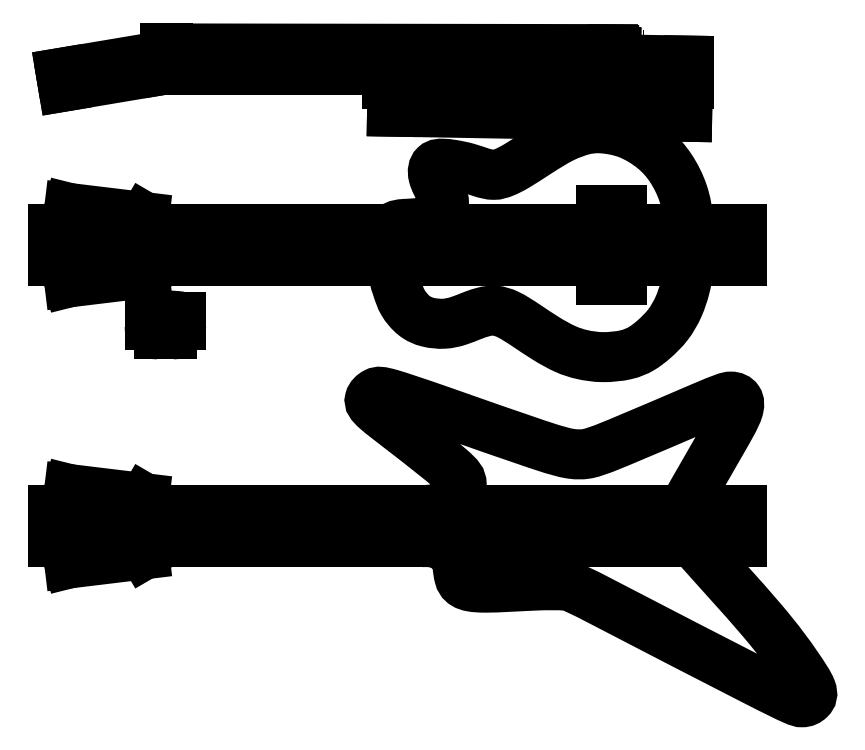
<metadata>
{"format":"dxf","ext":"dxf","renderer":"ezdxf+matplotlib","layout":"modelspace","background":"white","min_lineweight":24,"dpi":150}
</metadata>
<code>
0
SECTION
2
ENTITIES
0
LINE
8
0
10
350
20
270
30
0
11
120
21
270
31
0
0
LINE
8
0
10
-160
20
-22.5
30
0
11
820
21
-22.5
31
0
0
LINE
8
0
10
635
20
-22.5
30
0
11
635
21
22.5
31
0
0
LINE
8
0
10
820
20
22.5
30
0
11
-160
21
22.5
31
0
0
LINE
8
0
10
0
20
22.5
30
0
11
0
21
-22.5
31
0
0
LINE
8
0
10
0
20
22.5
30
0
11
-30
21
40
31
0
0
LINE
8
0
10
-30
20
40
30
0
11
-136.8
21
52.91
31
0
0
LINE
8
0
10
-136.8
20
52.91
30
0
11
-150
21
0
31
0
0
LINE
8
0
10
0
20
-22.5
30
0
11
-30
21
-40
31
0
0
LINE
8
0
10
-30
20
-40
30
0
11
-136.8
21
-52.91
31
0
0
LINE
8
0
10
-136.8
20
-52.91
30
0
11
-150
21
0
31
0
0
LINE
8
0
10
-9.8
20
-127
30
0
11
9.8
21
-127
31
0
0
LINE
8
0
10
22.5
20
-114.3
30
0
11
22.5
21
-107
31
0
0
LINE
8
0
10
22.5
20
-107
30
0
11
-22.5
21
-107
31
0
0
LINE
8
0
10
-22.5
20
-107
30
0
11
-22.5
21
-114.3
31
0
0
LINE
8
0
10
3.15
20
-107
30
0
11
3.15
21
-127
31
0
0
LINE
8
0
10
-3.15
20
-107
30
0
11
-3.15
21
-127
31
0
0
MTEXT
8
0
10
7.5
20
-117
30
0
40
2.5
41
0
71
1
72
1
1
Maple
7
textstyle0
50
0
73
2
44
1
0
MTEXT
8
0
10
-17.5
20
-117
30
0
40
2.5
41
0
71
1
72
1
1
Maple
7
textstyle1
50
0
73
2
44
1
0
MTEXT
8
0
10
-1.5
20
-124
30
0
40
2.5
41
0
71
1
72
1
1
Arariba?
7
textstyle2
50
90
73
2
44
1
0
ARC
8
0
10
-9.8
20
-114.3
30
0
40
12.7
50
180
51
270
0
ARC
8
0
10
9.8
20
-114.3
30
0
40
12.7
50
270
51
0
0
LINE
8
0
10
-22.5
20
-107
30
0
11
22.5
21
-107
31
0
0
LINE
8
0
10
22.5
20
-107
30
0
11
22.5
21
-101.6
31
0
0
LINE
8
0
10
-22.5
20
-101.6
30
0
11
-22.5
21
-107
31
0
0
MTEXT
8
0
10
-16.5
20
-102
30
0
40
2.5
41
0
71
1
72
1
1
Walnut?  Rosewood?
7
textstyle3
50
0
73
2
44
1
0
DIMENSION
8
0
10
-26
20
-100
30
0
11
-27.88
21
-103.5
31
0
70
1
71
8
72
2
41
1
42
0
1
7
3
Standard
13
0
23
-100
33
0
14
0
24
-107
34
0
0
ARC
8
0
10
0
20
-262.6
30
0
40
162.6
50
82.04
51
97.96
0
MTEXT
8
0
10
-15
20
-129
30
0
40
2.5
41
0
71
1
72
1
1
Neck Cross Section
7
textstyle4
50
0
73
2
44
1
0
DIMENSION
8
0
10
30
20
-107
30
0
11
28.12
21
-117
31
0
70
1
71
8
72
2
41
1
42
0
1

3
Standard
13
3.15
23
-107
33
0
14
3.15
24
-127
34
0
0
DIMENSION
8
0
10
-22.5
20
-90
30
0
11
4.1e-15
21
-88.12
31
0
70
1
71
8
72
2
41
1
42
0
1

3
Standard
13
-22.5
23
-101.6
33
0
14
22.5
24
-101.6
34
0
0
LINE
8
0
10
0
20
250
30
0
11
320
21
250
31
0
0
LINE
8
0
10
745
20
270
30
0
11
324
21
270
31
0
0
LINE
8
0
10
120
20
270
30
0
11
0
21
250
31
0
0
LINE
8
0
10
-148.8
20
245.2
30
0
11
-0.8333
21
270
31
0
0
LINE
8
0
10
120.8
20
270.1
30
0
11
-145.5
21
225.4
31
0
0
DIMENSION
8
0
10
121.7
20
250.1
30
0
11
105.8
21
258.8
31
0
70
2
71
8
72
2
41
1
42
0
1

3
Standard
13
120
23
270
33
0
14
0
24
250
34
0
15
0
25
250
35
0
16
103.9
26
258.8
36
0
0
SPLINE
8
0
70
8
71
3
72
55
73
51
74
0
40
0
40
0
40
0
40
0
40
1
40
2
40
3
40
4
40
5
40
6
40
7
40
8
40
9
40
10
40
11
40
12
40
13
40
14
40
15
40
16
40
17
40
18
40
19
40
20
40
21
40
22
40
23
40
24
40
25
40
26
40
27
40
28
40
29
40
30
40
31
40
32
40
33
40
34
40
35
40
36
40
37
40
38
40
39
40
40
40
41
40
42
40
43
40
44
40
45
40
46
40
47
40
48
40
48
40
48
40
48
10
322.9
20
-21.49
30
0
10
322.5
20
-39.37
30
0
10
330.8
20
-63.64
30
0
10
336.2
20
-81.08
30
0
10
353.6
20
-102.3
30
0
10
373.3
20
-110.7
30
0
10
396.8
20
-112.9
30
0
10
417.3
20
-108.4
30
0
10
438.5
20
-99.28
30
0
10
452.9
20
-94.73
30
0
10
467.3
20
-91.7
30
0
10
487.1
20
-97
30
0
10
512.8
20
-113.7
30
0
10
541.6
20
-133.4
30
0
10
570.5
20
-149.3
30
0
10
592.5
20
-156.1
30
0
10
621.3
20
-160.7
30
0
10
657.7
20
-156.9
30
0
10
678.1
20
-147.8
30
0
10
694.8
20
-134.9
30
0
10
716.1
20
-114.4
30
0
10
731.2
20
-87.9
30
0
10
740.3
20
-59.85
30
0
10
744.9
20
-34.82
30
0
10
745.6
20
-5.251
30
0
10
745.6
20
34.18
30
0
10
738.8
20
74.37
30
0
10
719.8
20
111.5
30
0
10
697.1
20
137.3
30
0
10
658.4
20
161.6
30
0
10
617.5
20
167.6
30
0
10
597
20
165.4
30
0
10
565.9
20
154.7
30
0
10
528.8
20
131.2
30
0
10
497.7
20
110.8
30
0
10
481.8
20
103.2
30
0
10
468
20
98.59
30
0
10
449.6
20
103.2
30
0
10
430
20
110.5
30
0
10
407.3
20
115
30
0
10
395.3
20
116.2
30
0
10
382.4
20
115.8
30
0
10
378.4
20
100.2
30
0
10
392.1
20
75.14
30
0
10
398.4
20
62.5
30
0
10
392.8
20
40.39
30
0
10
366.2
20
30.91
30
0
10
339.4
20
30.67
30
0
10
323.6
20
28.17
30
0
10
322.4
20
19.62
30
0
10
322.4
20
19.62
30
0
0
LINE
8
0
10
0
20
-422.5
30
0
11
-30
21
-440
31
0
0
LINE
8
0
10
-30
20
-440
30
0
11
-136.8
21
-452.9
31
0
0
LINE
8
0
10
-136.8
20
-452.9
30
0
11
-150
21
-400
31
0
0
LINE
8
0
10
820
20
-377.5
30
0
11
820
21
-422.5
31
0
0
LINE
8
0
10
-160
20
-422.5
30
0
11
820
21
-422.5
31
0
0
LINE
8
0
10
635
20
-422.5
30
0
11
635
21
-377.5
31
0
0
LINE
8
0
10
820
20
-377.5
30
0
11
-160
21
-377.5
31
0
0
LINE
8
0
10
0
20
-377.5
30
0
11
0
21
-422.5
31
0
0
LINE
8
0
10
0
20
-377.5
30
0
11
-30
21
-360
31
0
0
LINE
8
0
10
-30
20
-360
30
0
11
-136.8
21
-347.1
31
0
0
SPLINE
8
0
70
8
71
3
72
46
73
42
74
0
40
0
40
0
40
0
40
0
40
1
40
2
40
3
40
4
40
5
40
6
40
7
40
8
40
9
40
10
40
11
40
12
40
13
40
14
40
15
40
16
40
17
40
18
40
19
40
20
40
21
40
22
40
23
40
24
40
25
40
26
40
27
40
28
40
29
40
30
40
31
40
32
40
33
40
34
40
35
40
36
40
37
40
38
40
39
40
39
40
39
40
39
10
365.5
20
-422.6
30
0
10
374.6
20
-422.3
30
0
10
384.8
20
-422.3
30
0
10
413.2
20
-436.5
30
0
10
415.9
20
-457.4
30
0
10
417.5
20
-472.4
30
0
10
423.1
20
-483.6
30
0
10
445.6
20
-489.2
30
0
10
530
20
-483.6
30
0
10
575
20
-483.6
30
0
10
586.2
20
-489.2
30
0
10
890
20
-646.7
30
0
10
906.9
20
-652.4
30
0
10
918.1
20
-646.7
30
0
10
923.8
20
-635.5
30
0
10
901.2
20
-601.7
30
0
10
861.9
20
-545.5
30
0
10
738.1
20
-410.5
30
0
10
732.5
20
-399.2
30
0
10
732.5
20
-388
30
0
10
738.1
20
-371.1
30
0
10
811.2
20
-247.4
30
0
10
816.9
20
-230.5
30
0
10
816.9
20
-219.2
30
0
10
805.6
20
-213.6
30
0
10
788.8
20
-219.2
30
0
10
620
20
-292.4
30
0
10
597.5
20
-298
30
0
10
580.6
20
-298
30
0
10
552.5
20
-292.4
30
0
10
378.1
20
-230.5
30
0
10
310.6
20
-208
30
0
10
299.4
20
-208
30
0
10
288.1
20
-219.2
30
0
10
293.7
20
-230.5
30
0
10
338.7
20
-264.2
30
0
10
417.5
20
-326.1
30
0
10
423.1
20
-337.4
30
0
10
420
20
-364
30
0
10
393.2
20
-376.1
30
0
10
363.8
20
-377.5
30
0
10
363.8
20
-377.5
30
0
0
LINE
8
0
10
-136.8
20
-347.1
30
0
11
-150
21
-400
31
0
0
LINE
8
0
10
-0.8333
20
270
30
0
11
120
21
270
31
0
0
LINE
8
0
10
745
20
270
30
0
11
745
21
262.7
31
0
0
LINE
8
0
10
745
20
22.5
30
0
11
745
21
-22.5
31
0
0
LINE
8
0
10
-148.8
20
245.2
30
0
11
-145.5
21
225.4
31
0
0
LINE
8
0
10
4
20
270
30
0
11
414
21
270
31
0
0
LINE
8
0
10
414
20
270
30
0
11
414
21
277
31
0
0
LINE
8
0
10
414
20
277
30
0
11
4
21
277
31
0
0
LINE
8
0
10
4
20
277
30
0
11
4
21
270
31
0
0
LINE
8
0
10
4
20
277
30
0
11
4
21
281
31
0
0
LINE
8
0
10
4
20
281
30
0
11
0
21
281
31
0
0
LINE
8
0
10
0
20
281
30
0
11
-1e-16
21
270
31
0
0
LINE
8
0
10
745
20
262.7
30
0
11
745
21
230
31
0
0
LINE
8
0
10
631.2
20
264.3
30
0
11
631.4
21
275.3
31
0
0
LINE
8
0
10
631.4
20
275.3
30
0
11
641.4
21
275.1
31
0
0
LINE
8
0
10
641.4
20
275.1
30
0
11
641.2
21
264.1
31
0
0
LINE
8
0
10
322.6
20
190
30
0
11
742.5
21
182.7
31
0
0
LINE
8
0
10
742.5
20
182.7
30
0
11
743.9
21
262.7
31
0
0
LINE
8
0
10
743.9
20
262.7
30
0
11
324
21
270
31
0
0
LINE
8
0
10
324
20
270
30
0
11
322.6
21
190
31
0
0
SPLINE
8
0
70
8
71
3
72
9
73
5
74
0
40
0
40
0
40
0
40
0
40
1
40
2
40
2
40
2
40
2
10
294
20
250
30
0
10
299
20
250
30
0
10
310
20
247
30
0
10
315
20
236
30
0
10
314.7
20
230
30
0
0
LINE
8
0
10
314.7
20
230
30
0
11
745
21
230
31
0
0
LINE
8
0
10
4
20
280
30
0
11
637
21
279
31
0
0
LINE
8
0
10
635
20
275.2
30
0
11
635.1
21
278.3
31
0
0
LINE
8
0
10
635.1
20
278.3
30
0
11
638.1
21
278.3
31
0
0
LINE
8
0
10
638.1
20
278.3
30
0
11
638
21
275.2
31
0
0
DIMENSION
8
0
10
752
20
262.7
30
0
11
750.1
21
275.6
31
0
70
1
71
8
72
2
41
1
42
0
1

3
Standard
13
745
23
262.7
33
0
14
745
24
270
34
0
0
LINE
8
0
10
620
20
50
30
0
11
620
21
-50
31
0
0
LINE
8
0
10
620
20
-50
30
0
11
650
21
-50
31
0
0
LINE
8
0
10
650
20
-50
30
0
11
650
21
50
31
0
0
LINE
8
0
10
650
20
50
30
0
11
620
21
50
31
0
0
LINE
8
0
10
635
20
22.5
30
0
11
635
21
26
31
0
0
LINE
8
0
10
635
20
26
30
0
11
640
21
26
31
0
0
LINE
8
0
10
640
20
26
30
0
11
640
21
-26
31
0
0
LINE
8
0
10
640
20
-26
30
0
11
635
21
-26
31
0
0
LINE
8
0
10
635
20
-26
30
0
11
635
21
-22.5
31
0
0
LINE
8
0
10
635
20
-22.5
30
0
11
635
21
-22.5
31
0
0
ENDSEC
0
EOF

</code>
